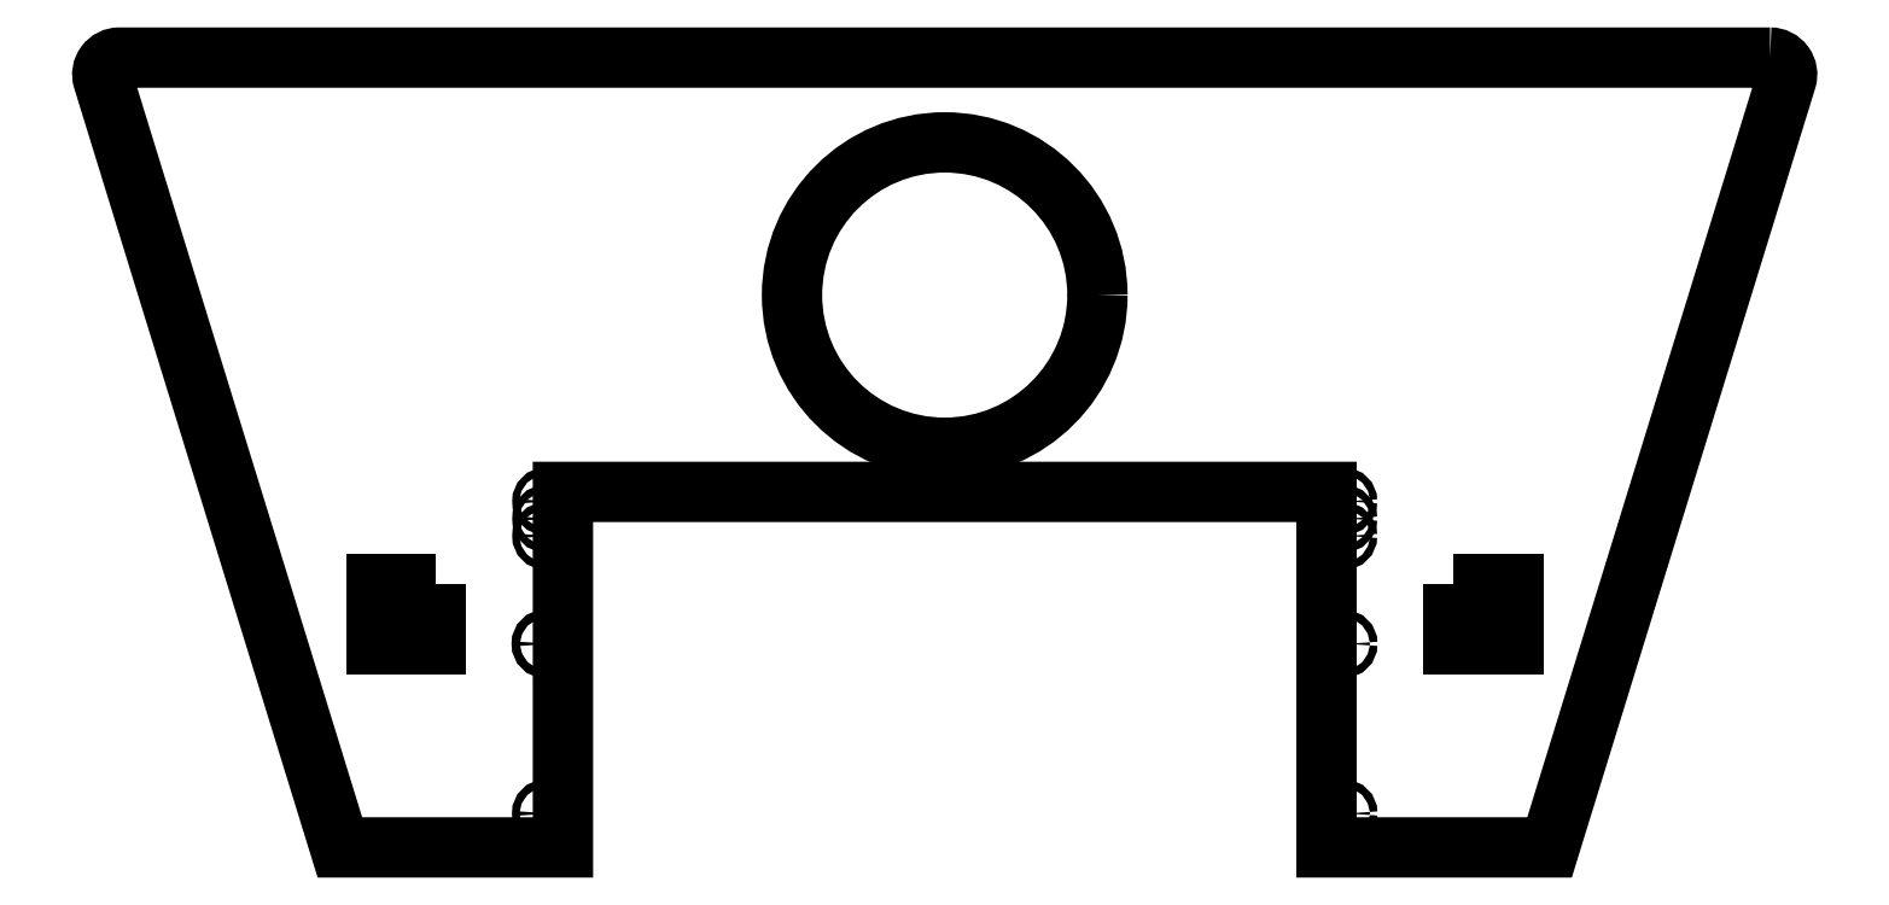
<metadata>
{"format":"dxf","ext":"dxf","renderer":"ezdxf+matplotlib","layout":"modelspace","background":"white","min_lineweight":24,"dpi":150}
</metadata>
<code>
0
SECTION
2
ENTITIES
0
CIRCLE
8
0
10
-235
20
138.4
30
0
40
2.1
210
0
220
-0
230
1
0
CIRCLE
8
0
10
-235
20
128.2
30
0
40
2.1
210
0
220
-0
230
1
0
CIRCLE
8
0
10
-235
20
118
30
0
40
2.1
210
0
220
-0
230
1
0
LWPOLYLINE
8
0
90
10
70
1
43
0
10
486.5
20
400
42
-0.5048
10
496
20
387.1
10
356.4
20
-65.61
10
225
20
-65.61
10
225
20
144
10
-225
20
144
10
-225
20
-65.61
10
-356.4
20
-65.61
10
-496
20
387.1
42
-0.5048
10
-486.5
20
400
0
CIRCLE
8
0
10
0
20
260
30
0
40
90
210
0
220
-0
230
1
0
CIRCLE
8
0
10
235
20
54.39
30
0
40
2.25
210
0
220
-0
230
1
0
CIRCLE
8
0
10
-235
20
-45.61
30
0
40
2.25
210
0
220
-0
230
1
0
CIRCLE
8
0
10
235
20
-45.61
30
0
40
2.25
210
0
220
-0
230
1
0
CIRCLE
8
0
10
-235
20
54.39
30
0
40
2.5
210
0
220
-0
230
1
0
LWPOLYLINE
8
0
90
4
70
1
43
0
10
300
20
89.39
10
300
20
54.39
10
335
20
54.39
10
335
20
89.39
0
LWPOLYLINE
8
0
90
4
70
1
43
0
10
-300
20
89.39
10
-335
20
89.39
10
-335
20
54.39
10
-300
20
54.39
0
CIRCLE
8
0
10
235
20
118
30
0
40
2.1
210
0
220
0
230
1
0
CIRCLE
8
0
10
235
20
128.2
30
0
40
2.1
210
0
220
0
230
1
0
CIRCLE
8
0
10
235
20
138.4
30
0
40
2.1
210
0
220
0
230
1
0
ENDSEC
0
EOF

</code>
